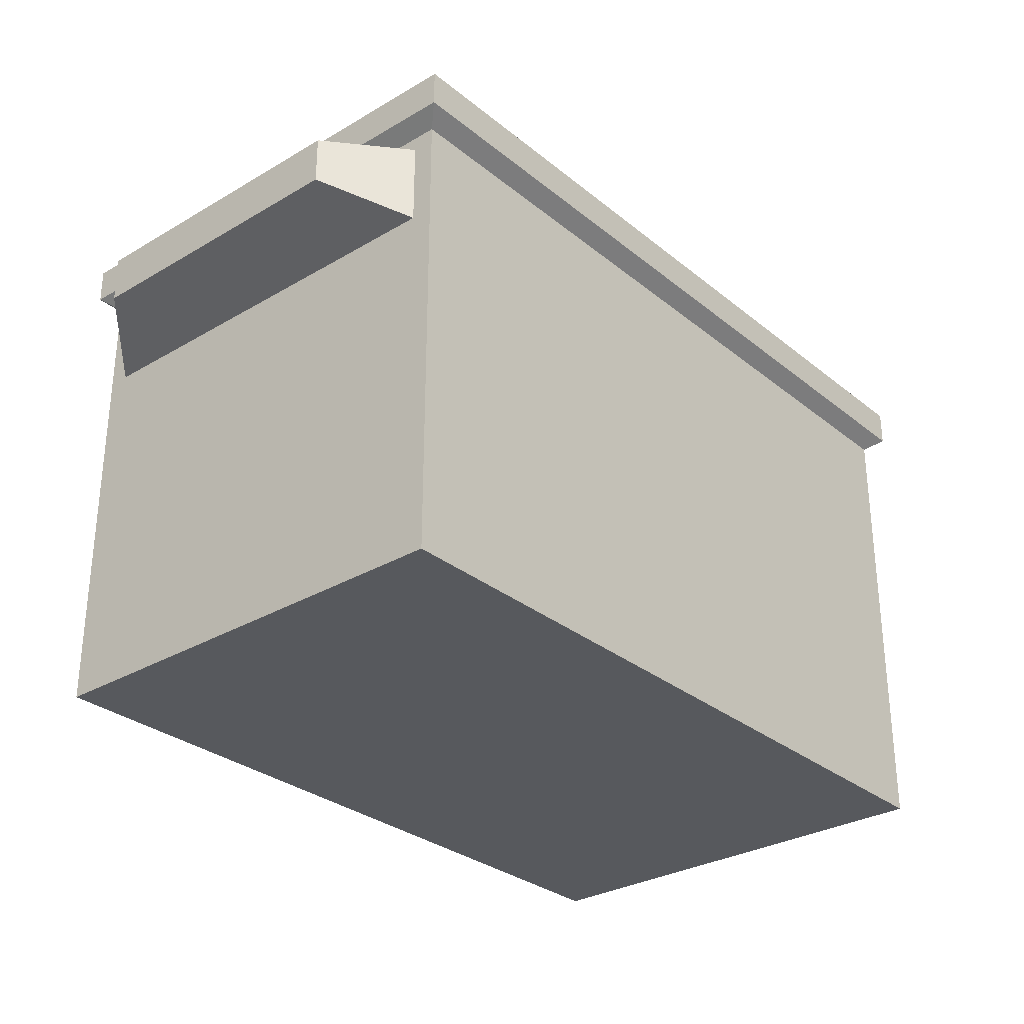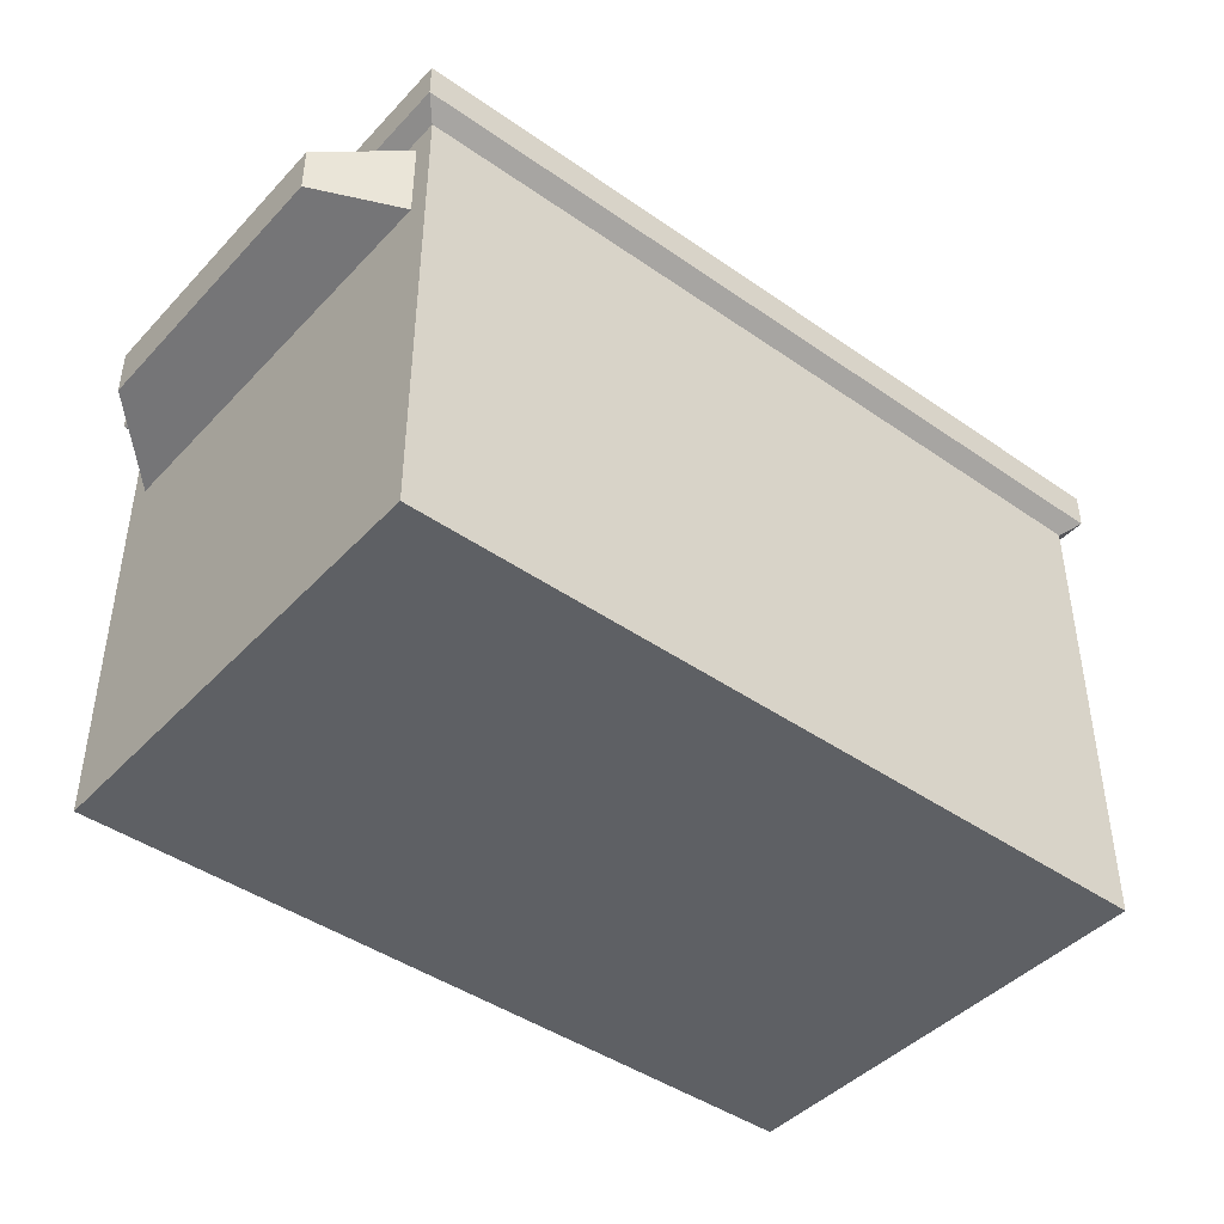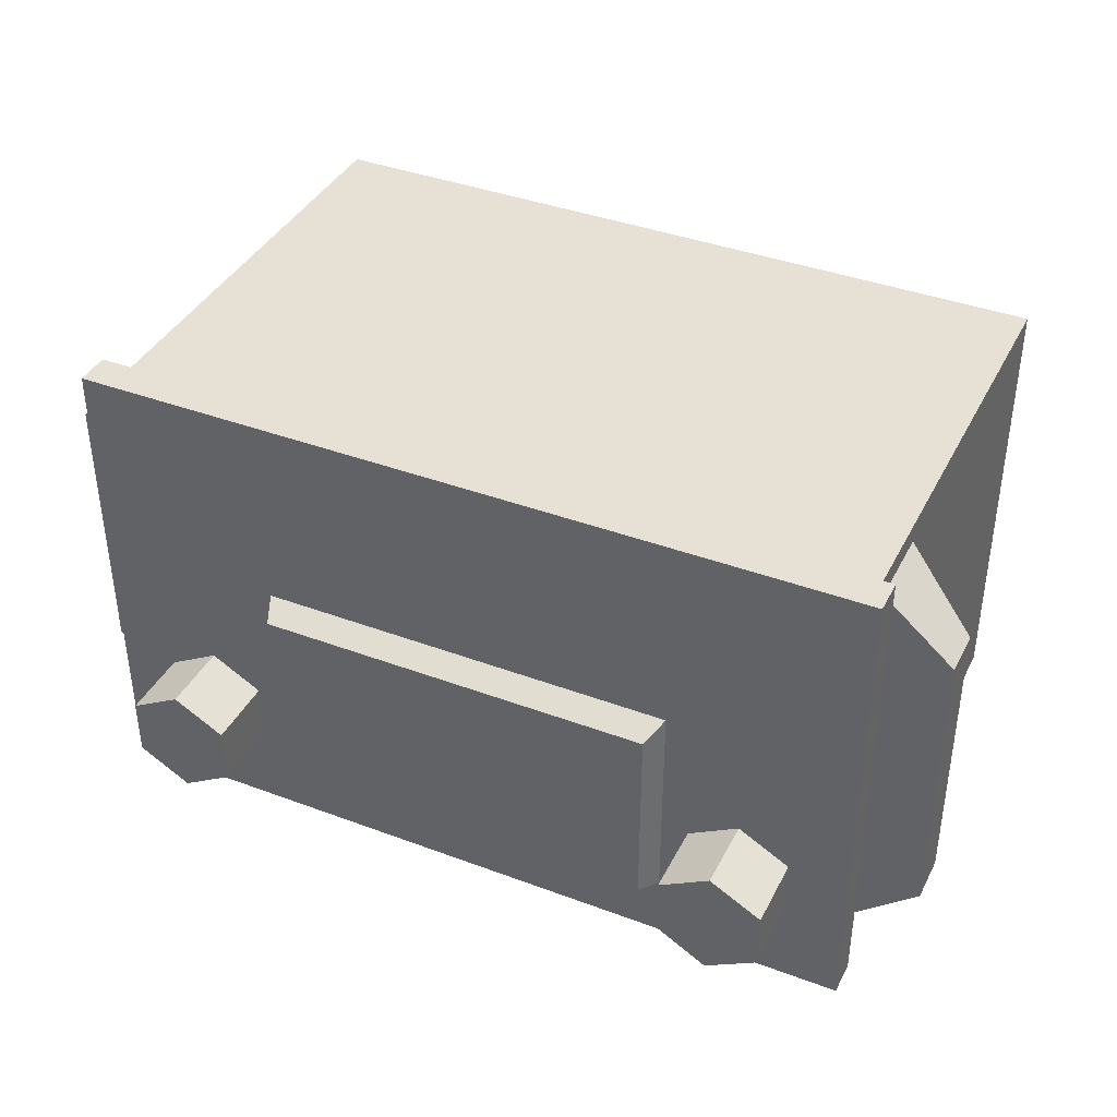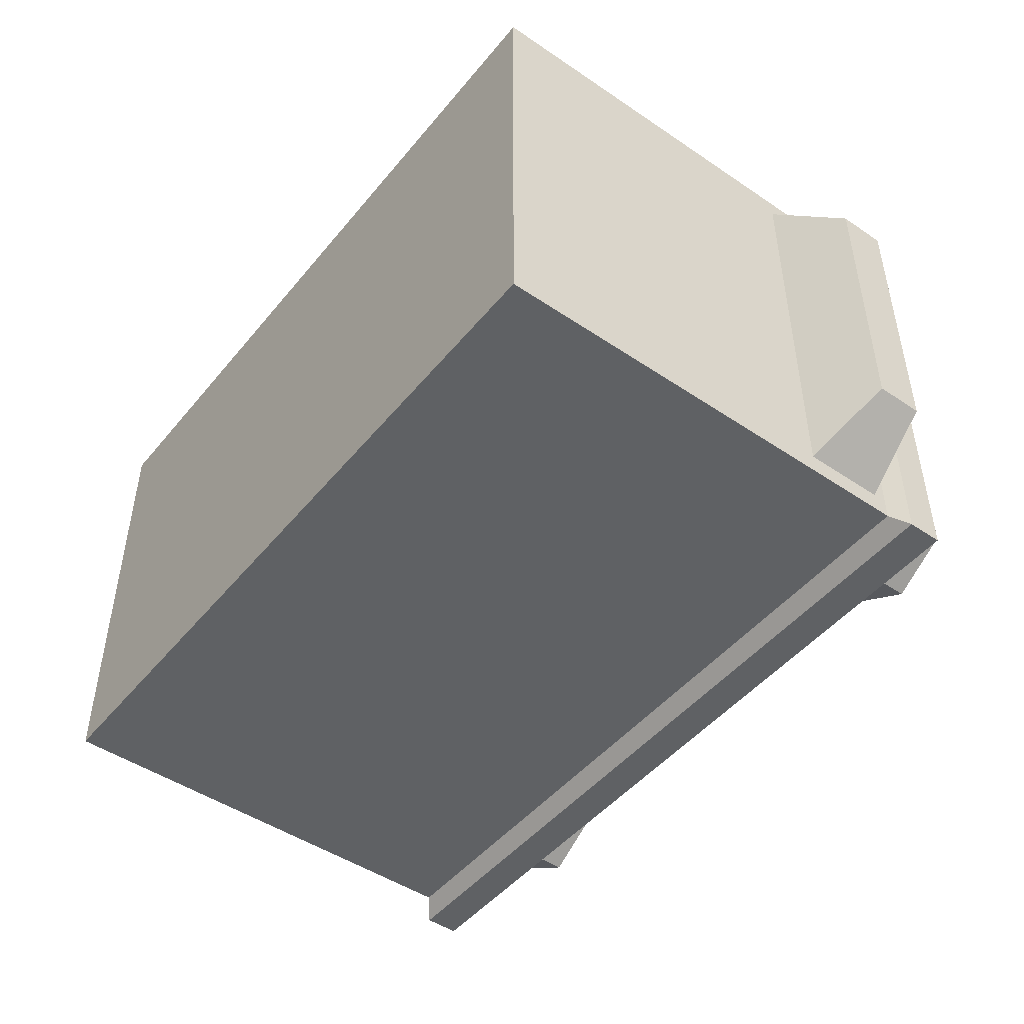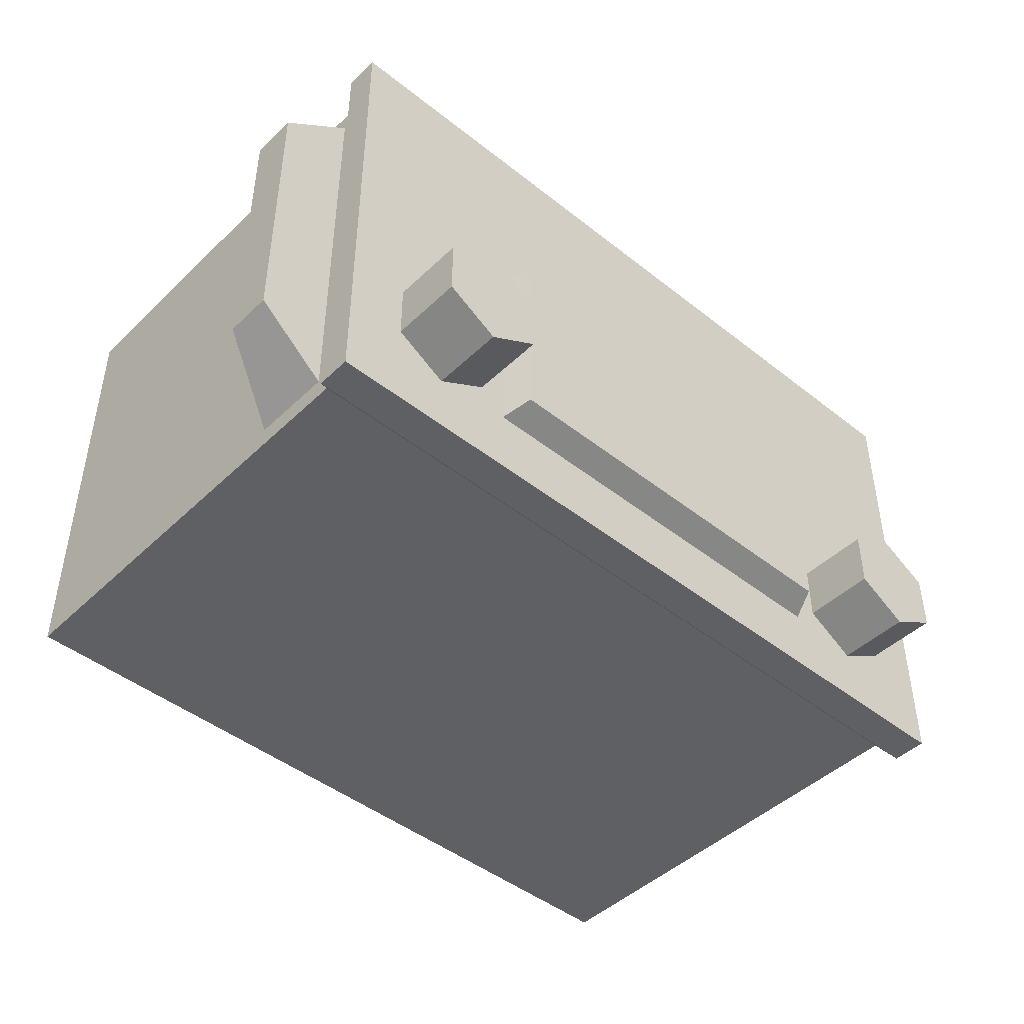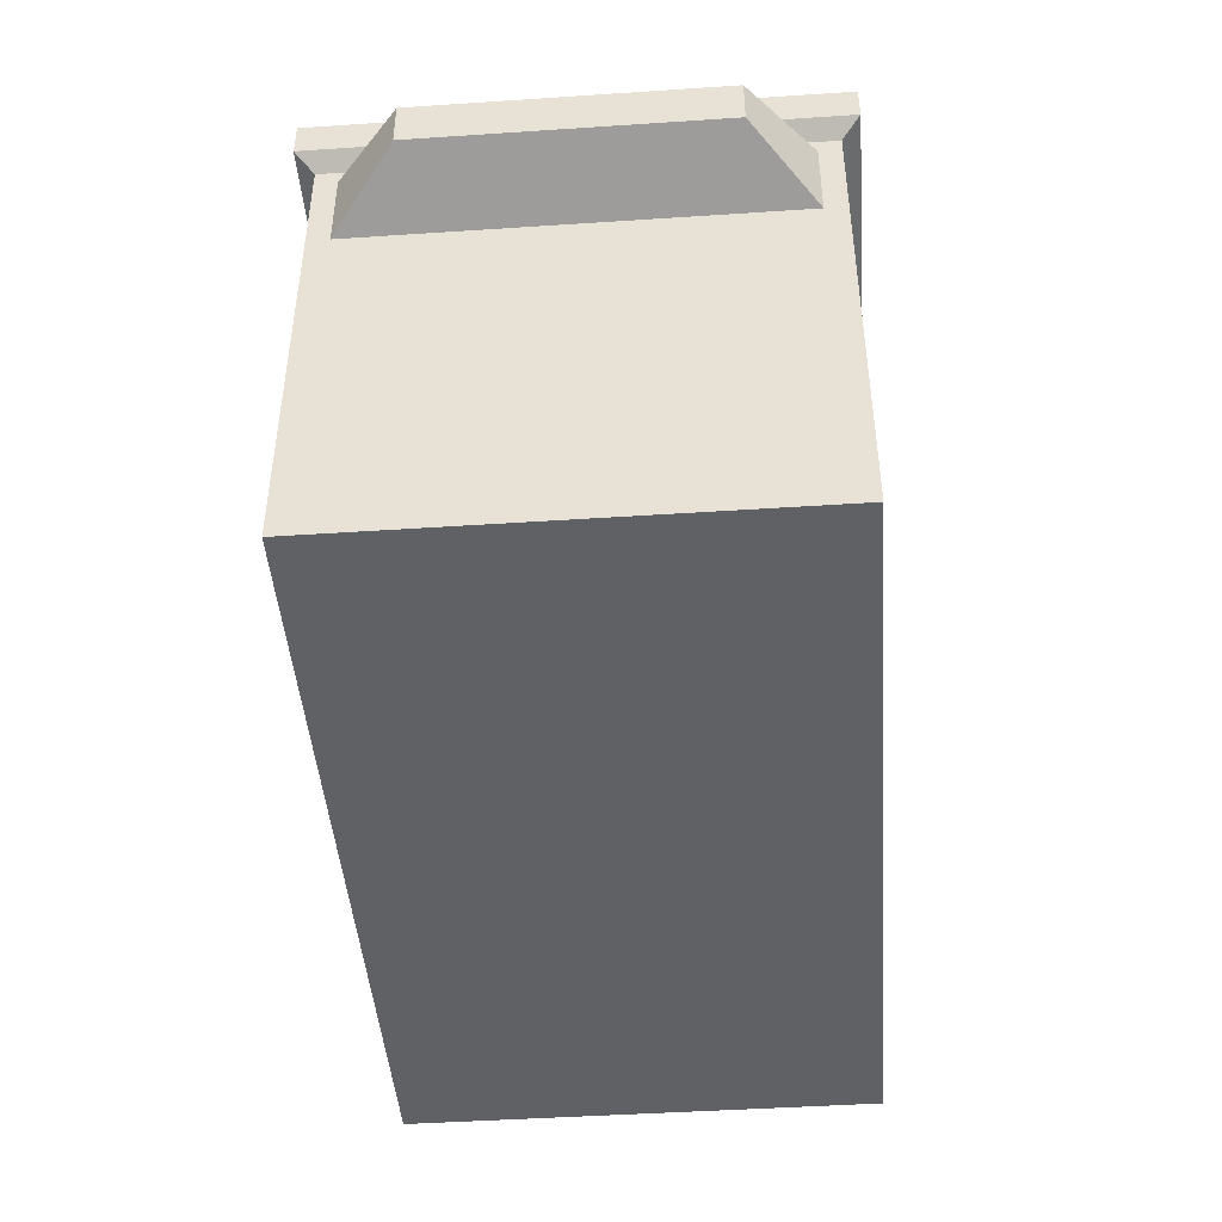
<metadata>
{"format":"obj","ext":"obj","renderer":"f3d","projection":"perspective","resolution":1024,"background":"white","views":[{"elev":-30.1,"azim":130.6,"up":"+Y"},{"elev":-43.7,"azim":140.6,"up":"+Y"},{"elev":39.3,"azim":-155.0,"up":"+Z"},{"elev":-47.6,"azim":52.7,"up":"+Z"},{"elev":-45.4,"azim":137.6,"up":"+Z"},{"elev":-45.2,"azim":-85.6,"up":"+Y"}]}
</metadata>
<code>
g SM_Prop_CarBattery_01
v -0.1774 0.06096 0.1213
v -0.1774 0.2249 0.1213
v 0.1773 0.2249 0.1213
v 0.1773 0.06096 0.1213
v 0.03771 0.2707 0.1084
v 0.03771 0.2707 0.0615
v 0.18 0.2707 0.0615
v 0.18 0.2707 0.1084
v -0.1774 0.2249 -0.1213
v -0.1774 0.06096 -0.1213
v 0.1773 0.06096 -0.1213
v 0.1773 0.2249 -0.1213
v -0.2044 3.256e-05 -0.1213
v -0.2044 3.256e-05 0.1213
v 0.2043 3.256e-05 0.1213
v 0.2043 3.256e-05 -0.1213
v 0.242 0.2119 0.07767
v 0.242 0.2373 0.07767
v 0.242 0.2373 -0.0776
v 0.242 0.2119 -0.0776
v -0.2421 0.2119 -0.0776
v -0.2421 0.2373 -0.0776
v -0.2421 0.2373 0.07767
v -0.2421 0.2119 0.07767
v 0.1062 0.2852 -0.08839
v 0.1062 0.2852 0.01621
v -0.1062 0.2852 0.01621
v -0.1062 0.2852 -0.08839
v -0.2044 0.2448 0.1213
v -0.213 0.2518 0.1305
v 0.2129 0.2518 0.1305
v 0.2043 0.2448 0.1213
v 0.2043 0.2448 0.1213
v 0.2129 0.2518 0.1305
v 0.2129 0.2518 -0.1304
v 0.2043 0.2448 -0.1213
v 0.2043 0.2448 -0.1213
v 0.2129 0.2518 -0.1304
v -0.213 0.2518 -0.1304
v -0.2044 0.2448 -0.1213
v -0.2044 0.2448 -0.1213
v -0.213 0.2518 -0.1304
v -0.213 0.2518 0.1305
v -0.2044 0.2448 0.1213
v -0.213 0.2518 0.1305
v -0.213 0.2707 0.1305
v 0.2129 0.2707 0.1305
v 0.2129 0.2518 0.1305
v 0.2129 0.2518 0.1305
v 0.2129 0.2707 0.1305
v 0.2129 0.2707 -0.1304
v 0.2129 0.2518 -0.1304
v 0.2129 0.2518 -0.1304
v 0.2129 0.2707 -0.1304
v -0.213 0.2707 -0.1304
v -0.213 0.2518 -0.1304
v -0.213 0.2518 -0.1304
v -0.213 0.2707 -0.1304
v -0.213 0.2707 0.1305
v -0.213 0.2518 0.1305
v 0.2043 0.1936 0.11
v 0.242 0.2119 0.07767
v 0.242 0.2119 -0.0776
v 0.2043 0.1936 -0.11
v 0.2043 0.1936 -0.11
v 0.242 0.2119 -0.0776
v 0.242 0.2373 -0.0776
v 0.2043 0.2373 -0.11
v 0.2043 0.2373 -0.11
v 0.242 0.2373 -0.0776
v 0.242 0.2373 0.07767
v 0.2043 0.2373 0.11
v 0.2043 0.2373 0.11
v 0.242 0.2373 0.07767
v 0.242 0.2119 0.07767
v 0.2043 0.1936 0.11
v -0.2044 0.1936 -0.11
v -0.2421 0.2119 -0.0776
v -0.2421 0.2119 0.07767
v -0.2044 0.1936 0.11
v -0.2044 0.1936 0.11
v -0.2421 0.2119 0.07767
v -0.2421 0.2373 0.07767
v -0.2044 0.2373 0.11
v -0.2044 0.2373 0.11
v -0.2421 0.2373 0.07767
v -0.2421 0.2373 -0.0776
v -0.2044 0.2373 -0.11
v -0.2044 0.2373 -0.11
v -0.2421 0.2373 -0.0776
v -0.2421 0.2119 -0.0776
v -0.2044 0.1936 -0.11
v 0.1121 0.2707 -0.09432
v 0.1062 0.2852 -0.08839
v -0.1062 0.2852 -0.08839
v -0.1122 0.2707 -0.09432
v -0.1122 0.2707 -0.09432
v -0.1062 0.2852 -0.08839
v -0.1062 0.2852 0.01621
v -0.1122 0.2707 0.02214
v -0.1122 0.2707 0.02214
v -0.1062 0.2852 0.01621
v 0.1062 0.2852 0.01621
v 0.1121 0.2707 0.02214
v 0.1121 0.2707 0.02214
v 0.1062 0.2852 0.01621
v 0.1062 0.2852 -0.08839
v 0.1121 0.2707 -0.09432
v 0.1811 0.2707 -0.05119
v 0.1811 0.3095 -0.05119
v 0.1811 0.3095 -0.08246
v 0.1811 0.2707 -0.08246
v 0.1811 0.2707 -0.08246
v 0.1811 0.3095 -0.08246
v 0.1536 0.3095 -0.09863
v 0.1536 0.2707 -0.09863
v 0.1536 0.2707 -0.09863
v 0.1536 0.3095 -0.09863
v 0.1267 0.3095 -0.08246
v 0.1267 0.2707 -0.08246
v 0.1267 0.2707 -0.08246
v 0.1267 0.3095 -0.08246
v 0.1267 0.3095 -0.05119
v 0.1267 0.2707 -0.05119
v 0.1267 0.2707 -0.05119
v 0.1267 0.3095 -0.05119
v 0.1536 0.3095 -0.03555
v 0.1536 0.2707 -0.03555
v 0.1536 0.2707 -0.03555
v 0.1536 0.3095 -0.03555
v 0.1811 0.3095 -0.05119
v 0.1811 0.2707 -0.05119
v -0.1267 0.2707 -0.05119
v -0.1267 0.3095 -0.05119
v -0.1267 0.3095 -0.08246
v -0.1267 0.2707 -0.08246
v -0.1267 0.2707 -0.08246
v -0.1267 0.3095 -0.08246
v -0.1537 0.3095 -0.09863
v -0.1537 0.2707 -0.09863
v -0.1537 0.2707 -0.09863
v -0.1537 0.3095 -0.09863
v -0.1812 0.3095 -0.08246
v -0.1812 0.2707 -0.08246
v -0.1812 0.2707 -0.08246
v -0.1812 0.3095 -0.08246
v -0.1812 0.3095 -0.05119
v -0.1812 0.2707 -0.05119
v -0.1812 0.2707 -0.05119
v -0.1812 0.3095 -0.05119
v -0.1537 0.3095 -0.03555
v -0.1537 0.2707 -0.03555
v -0.1537 0.2707 -0.03555
v -0.1537 0.3095 -0.03555
v -0.1267 0.3095 -0.05119
v -0.1267 0.2707 -0.05119
v -0.1812 0.3095 -0.05119
v -0.1537 0.3095 -0.06682
v -0.1537 0.3095 -0.03555
v -0.1812 0.3095 -0.08246
v -0.1267 0.3095 -0.05119
v -0.1537 0.3095 -0.09863
v -0.1267 0.3095 -0.08246
v 0.1267 0.3095 -0.05119
v 0.1536 0.3095 -0.06682
v 0.1536 0.3095 -0.03555
v 0.1267 0.3095 -0.08246
v 0.1811 0.3095 -0.05119
v 0.1536 0.3095 -0.09863
v 0.1811 0.3095 -0.08246
v 0.2129 0.2707 -0.1304
v -0.1122 0.2707 -0.09432
v -0.213 0.2707 -0.1304
v -0.213 0.2707 0.1305
v 0.1121 0.2707 -0.09432
v -0.1122 0.2707 0.02214
v 0.18 0.2707 0.0615
v 0.2129 0.2707 0.1305
v 0.1121 0.2707 0.02214
v 0.18 0.2707 0.1084
v 0.03771 0.2707 0.1084
v 0.03771 0.2707 0.0615
v -0.2044 0.2448 0.1213
v -0.2044 0.2373 -0.11
v -0.2044 0.2448 -0.1213
v -0.2044 0.2373 0.11
v -0.2044 0.1936 -0.11
v -0.2044 3.256e-05 0.1213
v -0.2044 3.256e-05 -0.1213
v -0.2044 0.1936 0.11
v 0.2043 0.2448 -0.1213
v 0.2043 0.2373 0.11
v 0.2043 0.2448 0.1213
v 0.2043 0.2373 -0.11
v 0.2043 0.1936 0.11
v 0.2043 3.256e-05 -0.1213
v 0.2043 3.256e-05 0.1213
v 0.2043 0.1936 -0.11
v 0.2043 3.256e-05 -0.1213
v -0.1774 0.06096 -0.1213
v -0.2044 3.256e-05 -0.1213
v 0.1773 0.06096 -0.1213
v -0.1774 0.2249 -0.1213
v 0.2043 0.2448 -0.1213
v -0.2044 0.2448 -0.1213
v 0.1773 0.2249 -0.1213
v 0.2043 0.2448 0.1213
v 0.1773 0.2249 0.1213
v -0.1774 0.2249 0.1213
v 0.2043 3.256e-05 0.1213
v -0.2044 0.2448 0.1213
v 0.1773 0.06096 0.1213
v -0.1774 0.06096 0.1213
v -0.2044 3.256e-05 0.1213
g SM_Prop_CarBattery_01_0
f 3 2 1
f 4 3 1
f 7 6 5
f 8 7 5
f 11 10 9
f 12 11 9
f 15 14 13
f 16 15 13
f 19 18 17
f 20 19 17
f 23 22 21
f 24 23 21
f 27 26 25
f 28 27 25
f 31 30 29
f 32 31 29
f 35 34 33
f 36 35 33
f 39 38 37
f 40 39 37
f 43 42 41
f 44 43 41
f 47 46 45
f 48 47 45
f 51 50 49
f 52 51 49
f 55 54 53
f 56 55 53
f 59 58 57
f 60 59 57
f 63 62 61
f 64 63 61
f 67 66 65
f 68 67 65
f 71 70 69
f 72 71 69
f 75 74 73
f 76 75 73
f 79 78 77
f 80 79 77
f 83 82 81
f 84 83 81
f 87 86 85
f 88 87 85
f 91 90 89
f 92 91 89
f 95 94 93
f 96 95 93
f 99 98 97
f 100 99 97
f 103 102 101
f 104 103 101
f 107 106 105
f 108 107 105
f 111 110 109
f 112 111 109
f 115 114 113
f 116 115 113
f 119 118 117
f 120 119 117
f 123 122 121
f 124 123 121
f 127 126 125
f 128 127 125
f 131 130 129
f 132 131 129
f 135 134 133
f 136 135 133
f 139 138 137
f 140 139 137
f 143 142 141
f 144 143 141
f 147 146 145
f 148 147 145
f 151 150 149
f 152 151 149
f 155 154 153
f 156 155 153
f 159 158 157
f 157 158 160
f 161 158 159
f 160 158 162
f 163 158 161
f 162 158 163
f 166 165 164
f 164 165 167
f 168 165 166
f 167 165 169
f 170 165 168
f 169 165 170
f 173 172 171
f 172 173 174
f 172 175 171
f 176 172 174
f 171 175 177
f 171 177 178
f 175 179 177
f 177 180 178
f 178 180 174
f 180 181 174
f 177 179 182
f 179 176 182
f 174 181 182
f 176 174 182
f 185 184 183
f 184 186 183
f 187 184 185
f 183 186 188
f 189 187 185
f 186 190 188
f 190 187 189
f 188 190 189
f 193 192 191
f 192 194 191
f 195 192 193
f 191 194 196
f 197 195 193
f 194 198 196
f 198 195 197
f 196 198 197
f 201 200 199
f 200 202 199
f 203 200 201
f 199 202 204
f 205 203 201
f 202 206 204
f 206 203 205
f 204 206 205
f 209 208 207
f 207 208 210
f 211 209 207
f 208 212 210
f 213 209 211
f 210 212 214
f 214 213 211
f 212 213 214

</code>
